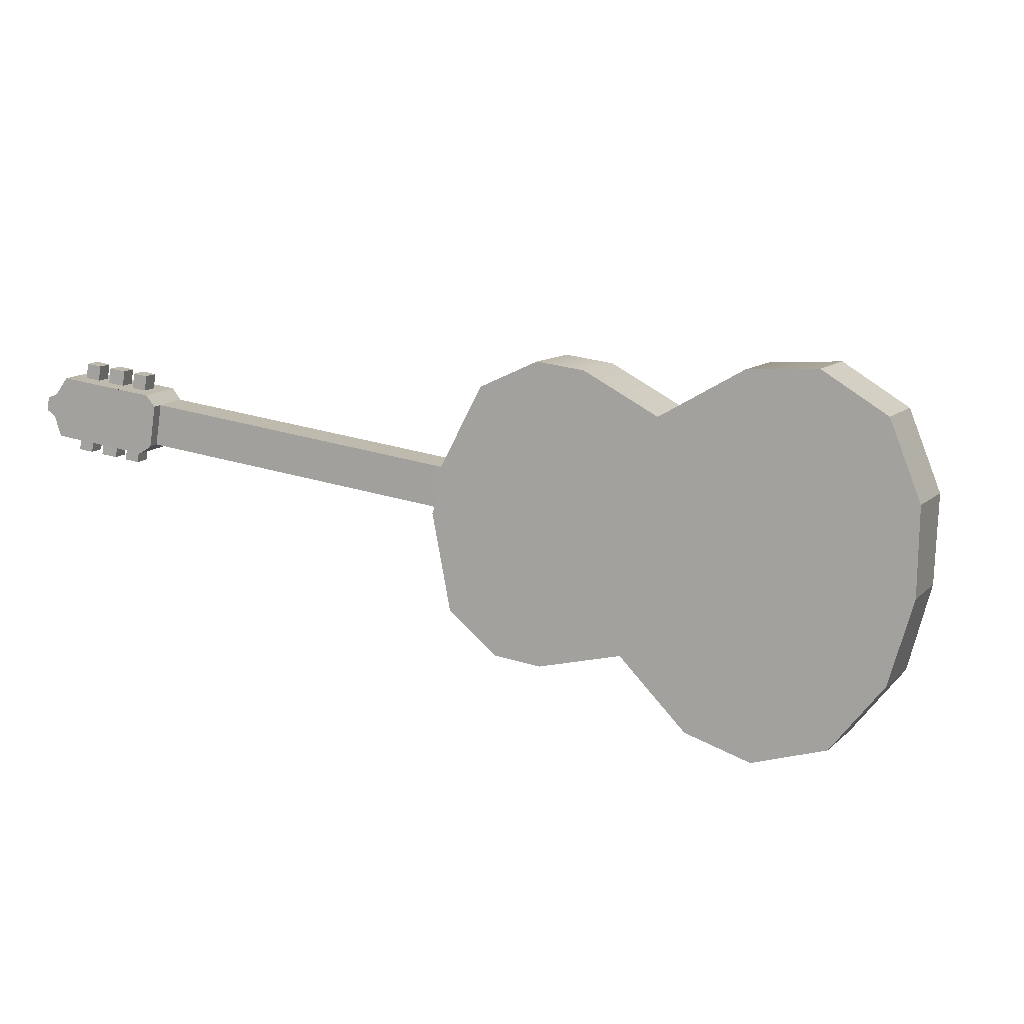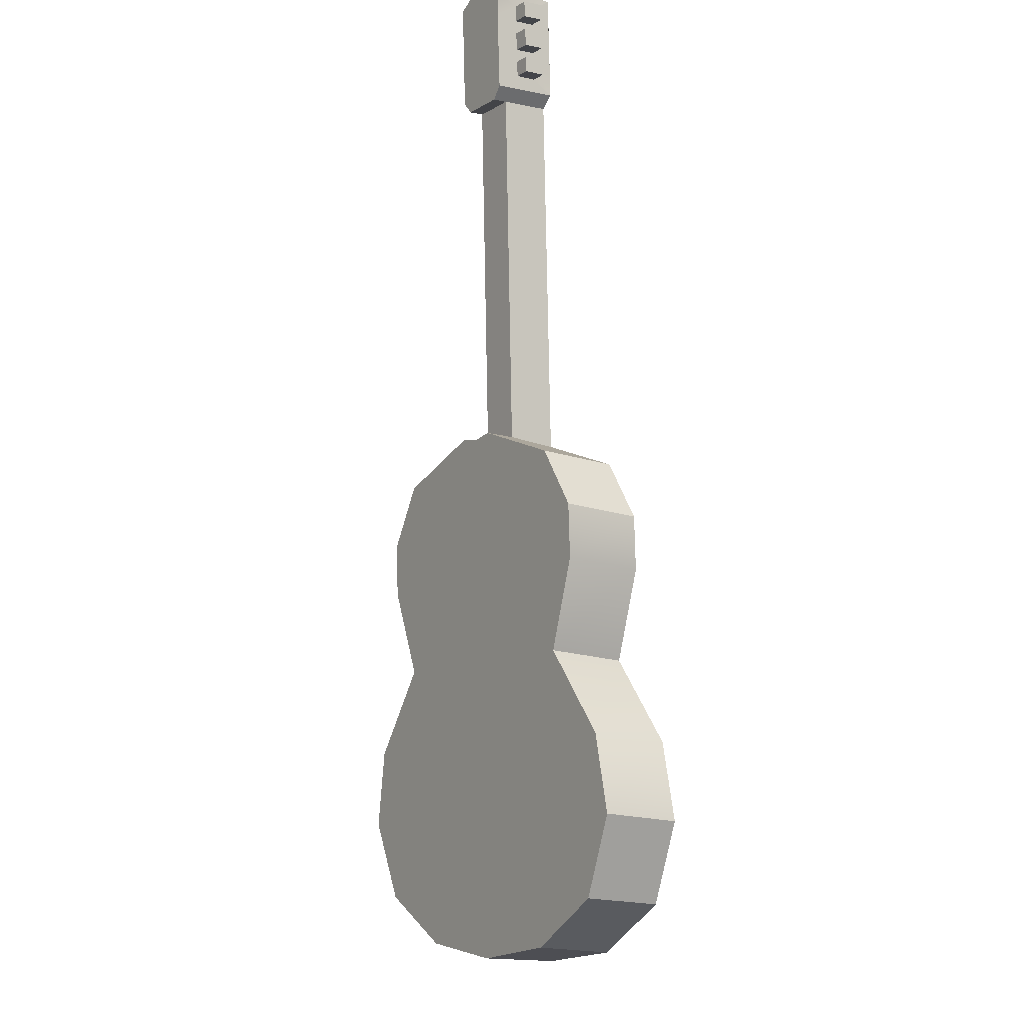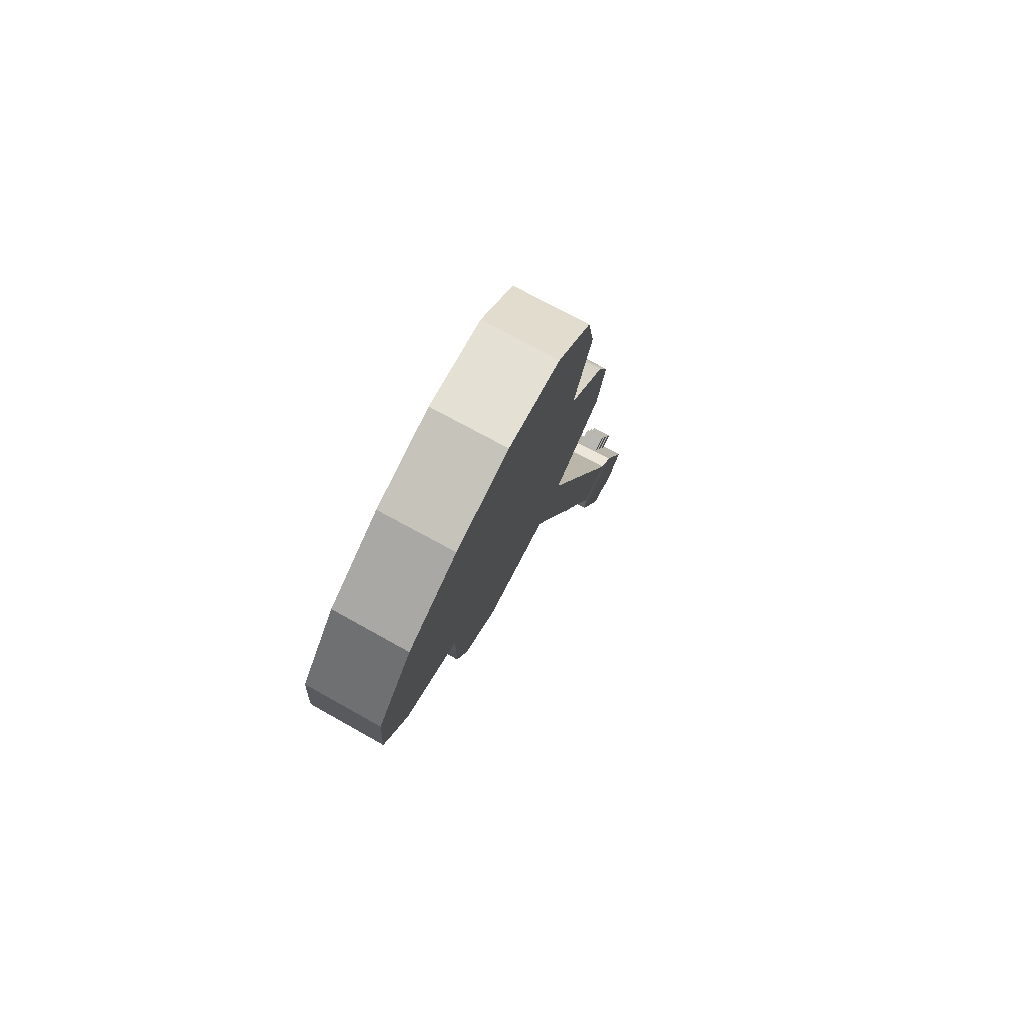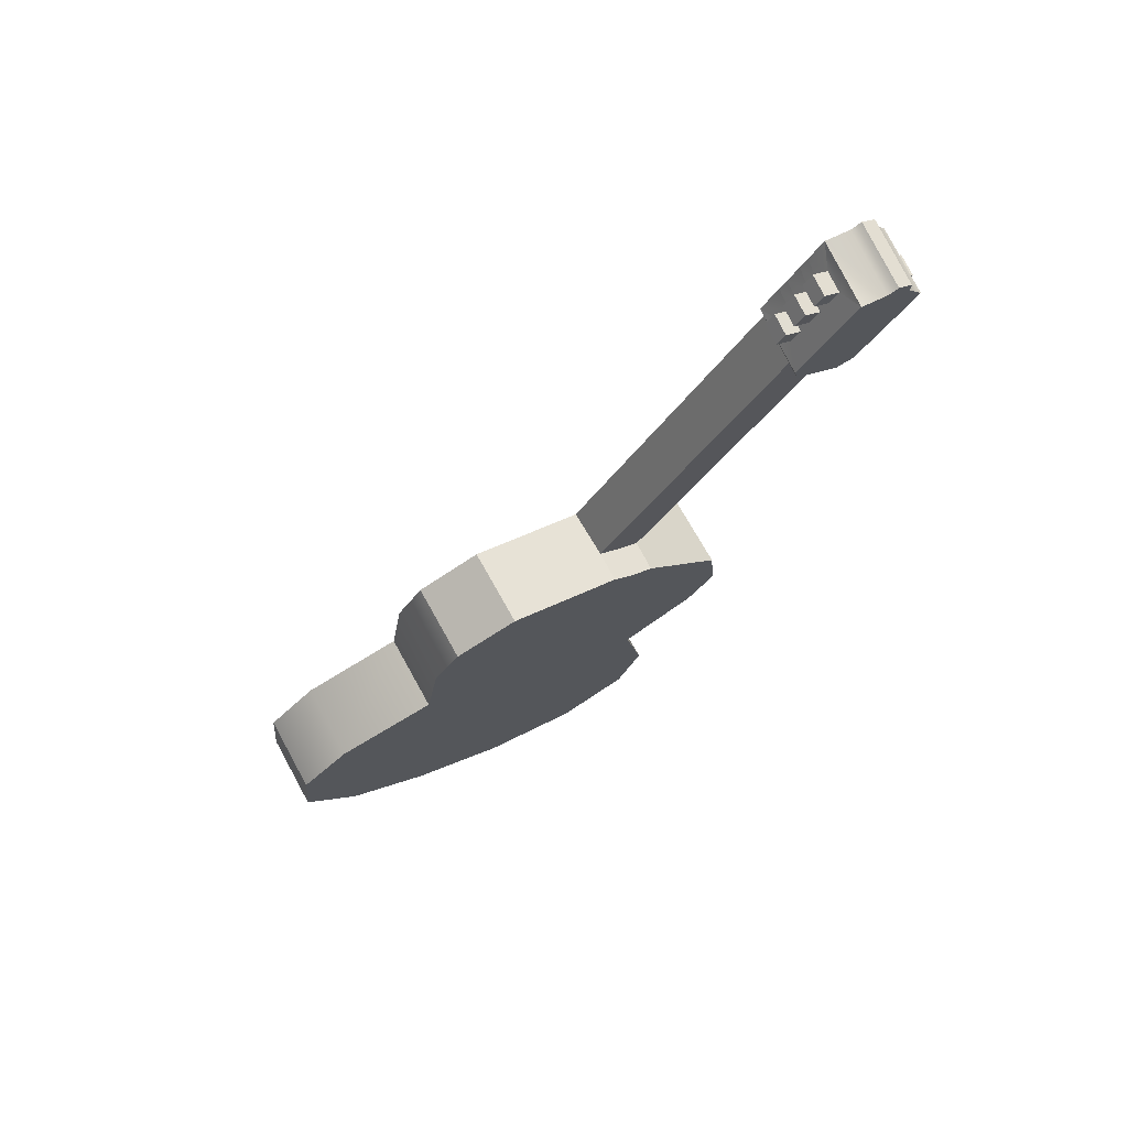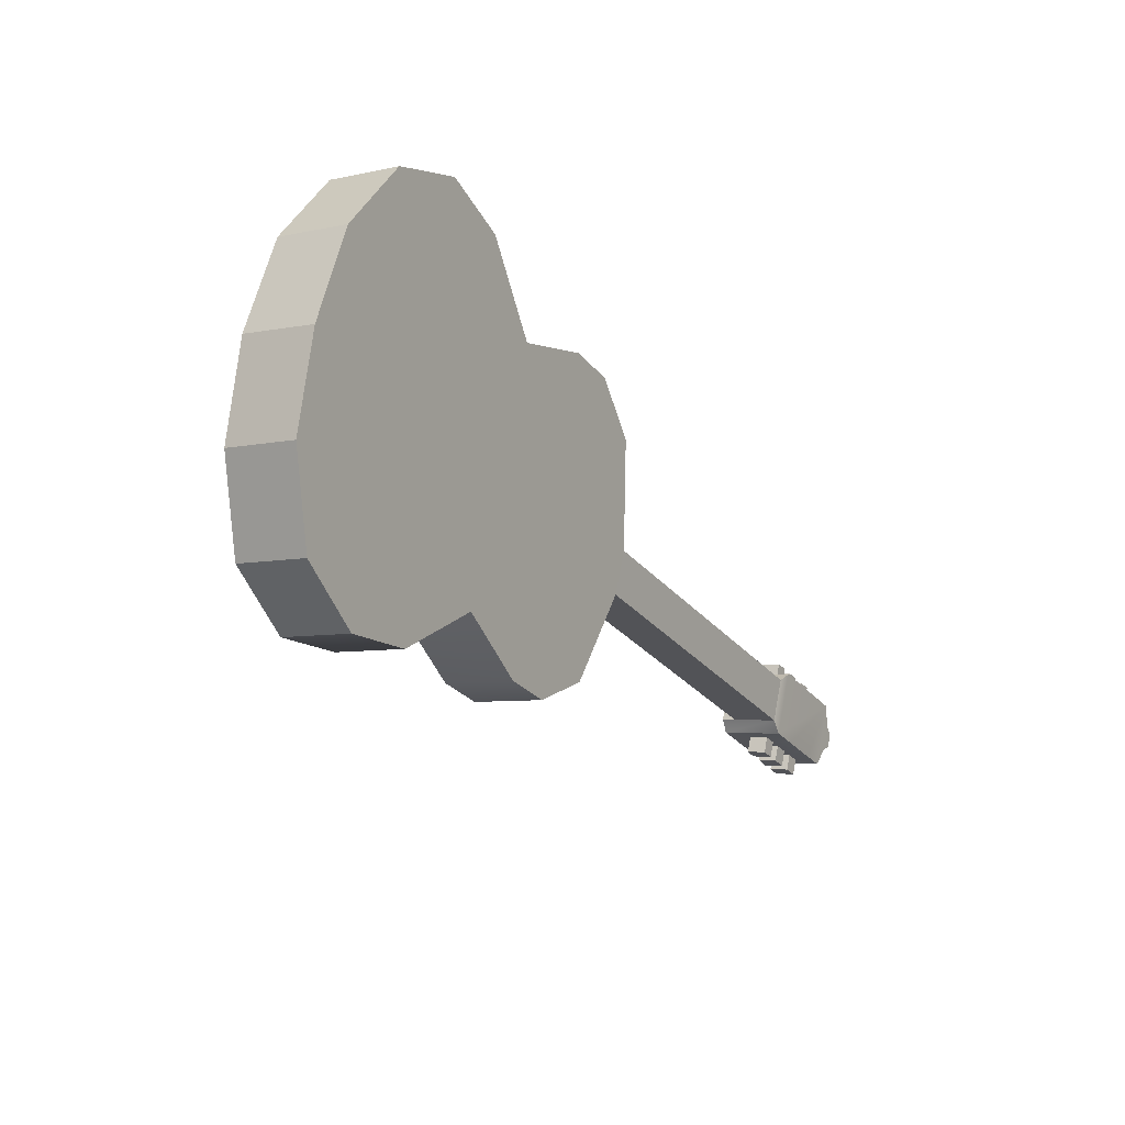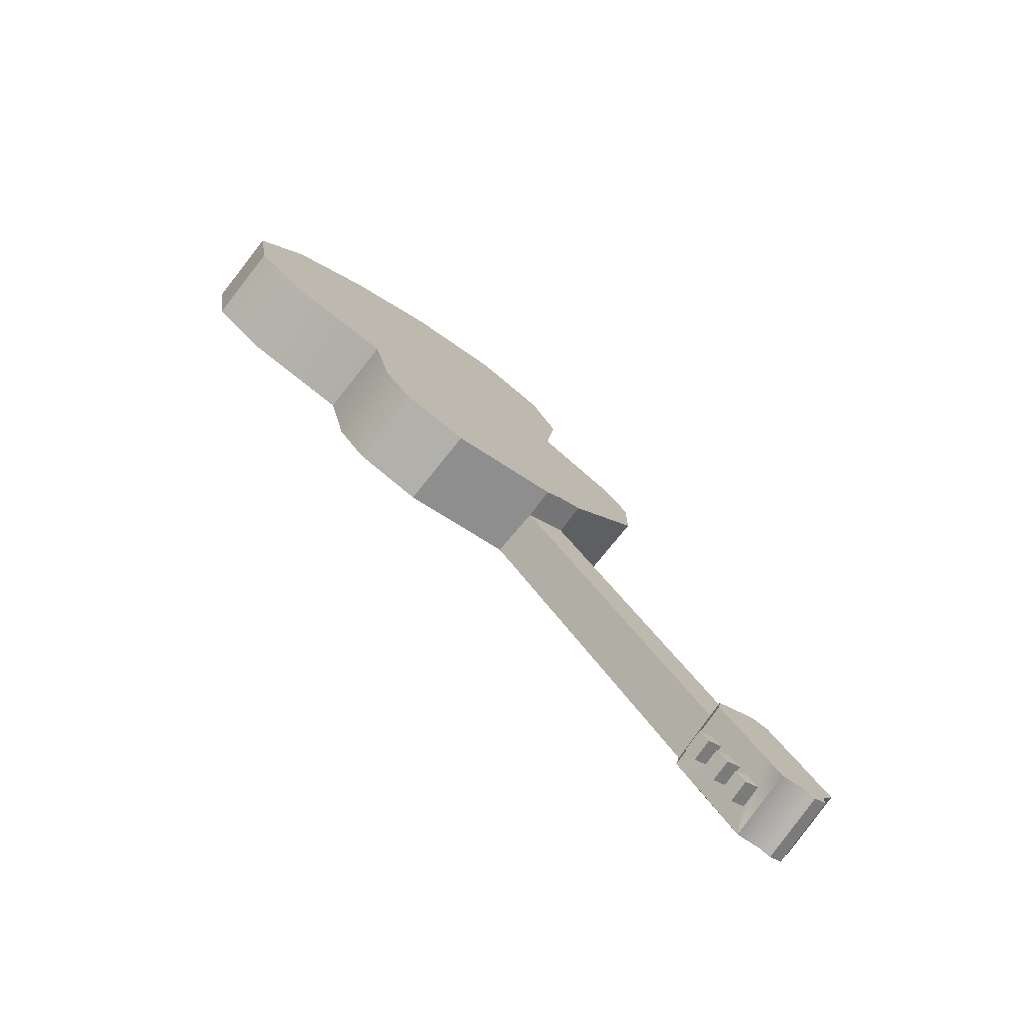
<metadata>
{"format":"obj","ext":"obj","renderer":"f3d","projection":"perspective","resolution":1024,"background":"white","views":[{"elev":-59.0,"azim":-146.8,"up":"+Z"},{"elev":49.1,"azim":-116.7,"up":"+Y"},{"elev":-28.1,"azim":-103.9,"up":"+Y"},{"elev":-6.0,"azim":96.8,"up":"+Z"},{"elev":-63.2,"azim":-80.4,"up":"+Y"},{"elev":69.5,"azim":33.4,"up":"+Y"}]}
</metadata>
<code>
o g2_pPlane4.001
v -13.35 2.319 -4.217
v -13.52 1.844 -3.421
v -13.71 2.846 -2.932
v -13.54 3.321 -3.729
v -13.25 3.637 -2.478
v -13.09 4.111 -3.274
v -9.972 5.593 -2.163
v -10.14 5.118 -1.366
v -9.313 5.159 -1.251
v -9.144 5.634 -2.047
v -8.21 4.501 -1.462
v -8.092 4.803 -1.947
v -8.038 4.976 -2.256
v -12.72 1.404 -4.612
v -12.28 4.464 -3.002
v -11 4.425 -2.876
v -10.46 5.26 -2.388
v -7.899 4.755 -2.352
v -7.69 4.584 -2.416
v -7.233 3.475 -2.928
v -7.475 2.773 -3.313
v -7.955 2.435 -3.541
v -9.002 2.164 -3.799
v -9.262 1.061 -4.39
v -9.842 0.4482 -4.769
v -10.82 0.2486 -4.982
v -11.87 0.6517 -4.898
v -12.88 0.942 -3.807
v -4.844 6.836 0.1367
v -4.786 7.094 -0.3708
v -4.82 6.997 0.2472
v -4.741 7.345 -0.4365
v -4.771 7.174 -0.5268
v -3.641 7.157 -0.4068
v -3.499 7.256 -0.3396
v -3.56 7.11 -0.1135
v -3.685 7.023 -0.1729
v -8.036 4.304 -1.542
v -7.861 4.107 -1.623
v -4.49 6.436 -0.02655
v -3.386 7.914 0.008422
v -3.464 7.565 0.6921
v -3.351 7.438 0.64
v -3.273 7.786 -0.04367
v -4.609 6.893 -0.4494
v -4.413 6.771 -0.6914
v -4.431 6.694 -0.5341
v -7.941 4.588 -2.033
v -7.744 4.41 -2.107
v -4.061 7.948 0.2564
v -4.21 7.844 0.1864
v -4.235 7.733 0.4046
v -4.087 7.834 0.479
v -4.766 7.456 -0.06926
v -4.794 7.343 0.1476
v -4.648 7.445 0.216
v -4.623 7.558 -0.006522
v -4.336 7.758 0.127
v -4.501 7.64 0.05644
v -4.525 7.531 0.2705
v -4.361 7.646 0.3454
v -4.116 6.722 -0.3691
v -4.219 6.756 -0.677
v -3.974 6.926 -0.5619
v -3.973 6.823 -0.3064
v -3.933 7.803 0.1972
v -3.958 7.689 0.4197
v -4.107 7.588 0.3453
v -4.082 7.699 0.1271
v -4.638 7.311 -0.1285
v -4.495 7.412 -0.0658
v -4.519 7.3 0.1568
v -4.666 7.198 0.08829
v -4.207 7.612 0.06768
v -4.232 7.501 0.2861
v -4.397 7.386 0.2112
v -4.372 7.495 -0.002835
v -12.04 0.1772 -4.101
v -10.99 -0.226 -4.186
v -10.01 -0.02634 -3.973
v -9.431 0.5866 -3.594
v -9.17 1.69 -3.002
v -8.124 1.96 -2.744
v -7.644 2.299 -2.517
v -7.402 3.001 -2.131
v -10.63 4.786 -1.591
v -11.17 3.95 -2.079
v -12.44 3.99 -2.205
v -3.71 6.912 0.04554
v -3.585 6.998 0.1047
v -3.259 7.423 -0.2272
v -3.411 7.213 -0.04343
v -3.874 6.797 -0.02935
v -3.997 6.71 -0.08382
v -3.85 6.906 -0.2434
v -3.282 7.068 -0.1027
v -3.307 6.955 0.1199
v -3.456 6.853 0.04545
v -3.431 6.964 -0.1727
v -3.987 6.576 -0.4284
v -3.844 6.678 -0.3656
v -3.869 6.565 -0.1431
v -4.015 6.463 -0.2116
v -3.557 6.878 -0.2322
v -3.582 6.766 -0.01373
v -3.746 6.651 -0.08862
v -3.721 6.76 -0.3027
v -3.436 7.1 0.1791
v -4.144 6.608 -0.1523
v -3.337 7.074 0.4565
v -4.298 6.407 0.006615
v -3.825 7.03 -0.4943
v -3.577 6.908 0.344
v -3.697 6.824 0.2878
v -3.888 6.693 0.197
v -4.004 6.61 0.1452
v -4.163 7.747 -0.1659
v -4.332 7.63 -0.2461
v -4.463 7.538 -0.3052
v -4.549 7.185 0.3747
v -4.425 7.272 0.4303
v -4.269 7.38 0.5041
v -4.139 7.47 0.5653
v -3.859 7.664 0.6971
v -3.781 8.012 0.01342
v -4.021 7.845 -0.09905
v -3.598 7.55 0.6687
v -3.52 7.898 -0.01492
v -3.4 7.326 0.5774
v -3.322 7.674 -0.1063
f 1 2 3 4
f 4 3 5 6
f 7 8 9 10
f 10 9 11 12 13
f 14 1 4 6 15 16 17 7 10 13 18 19 20 21 22 23 24 25 26 27
f 28 2 1 14
f 11 29 30 12
f 29 31 32 33 30
f 34 35 36 37
f 29 11 38 39 40
f 41 42 43 44
f 45 30 33 46 47
f 48 12 30 45 47 49
f 50 51 52 53
f 54 55 56 57
f 58 59 60 61
f 62 63 64 65
f 66 50 53 67
f 67 53 52 68
f 68 52 51 69
f 69 51 50 66
f 70 54 57 71
f 71 57 56 72
f 72 56 55 73
f 73 55 54 70
f 74 58 61 75
f 75 61 60 76
f 76 60 59 77
f 77 59 58 74
f 28 78 79 80 81 82 83 84 85 39 38 11 9 8 86 87 88 5 3 2
f 27 26 79 78
f 26 25 80 79
f 21 20 85 84
f 20 19 49 39 85
f 28 14 27 78
f 48 49 19 18 13 12
f 39 49 47 40
f 89 37 36 90
f 36 35 91 92
f 93 94 65 95
f 96 97 98 99
f 100 101 102 103
f 104 105 106 107
f 92 108 97 96
f 108 90 98 97
f 90 36 99 98
f 36 92 96 99
f 62 65 101 100
f 65 94 102 101
f 94 109 103 102
f 109 62 100 103
f 37 89 105 104
f 89 93 106 105
f 93 95 107 106
f 95 37 104 107
f 110 108 92 91
f 68 69 74 75
f 76 77 71 72
f 62 109 111 63
f 65 64 112 95
f 34 37 95 112
f 108 110 113 90
f 90 113 114 89
f 89 114 115 93
f 93 115 116 94
f 94 116 111 109
f 74 117 118 77
f 71 119 32 70
f 70 32 31 73
f 72 73 31 120
f 75 76 121 122
f 68 75 122 123
f 66 67 124 125
f 66 125 126 69
f 6 5 88 15
f 15 88 87 16
f 16 87 86 17
f 17 86 8 7
f 124 127 128 125
f 127 42 41 128
f 31 29 40 111
f 124 123 122 121 120 31 111 116 115 114 113 110
f 127 124 110 129
f 42 127 129 43
f 128 41 44 130
f 125 128 130 91
f 32 119 118 117 126 125 91 35 34 112 64 63
f 33 32 63 46
f 25 24 81 80
f 24 23 82 81
f 23 22 83 82
f 22 21 84 83
f 40 47 46 63 111
f 110 91 130 129
f 129 130 44 43
f 117 74 69 126
f 119 71 77 118
f 120 121 76 72
f 123 124 67 68

</code>
